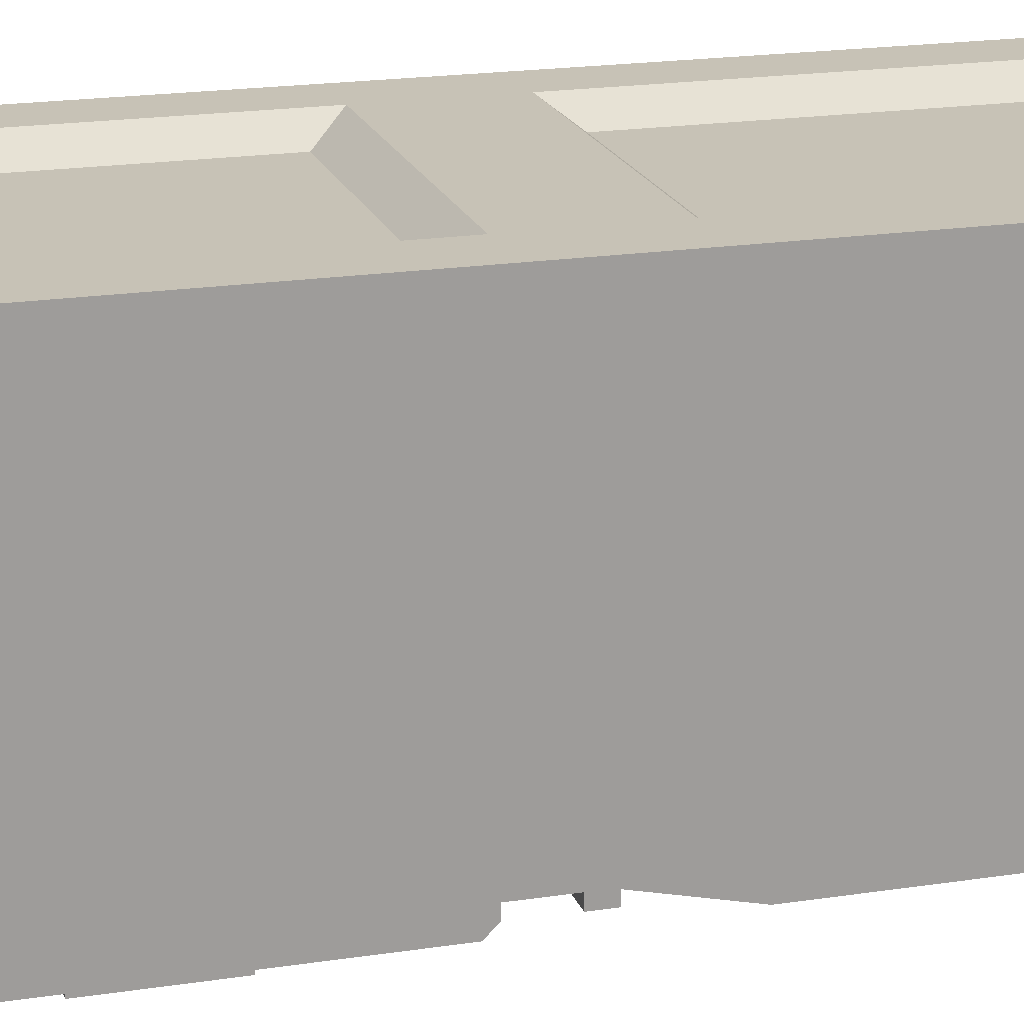
<metadata>
{"format":"obj","ext":"obj","renderer":"f3d","projection":"perspective","resolution":1024,"background":"white","views":[{"elev":19.2,"azim":-106.3,"up":"+Z"}]}
</metadata>
<code>
g washerDryerStacked
v -3.9 3.89 0
v -3.9 4.7 0.192
v -3.9 4.7 0.4251
v 0 4.7 0.192
v 0 3.89 0
v 0 4.7 0.4251
v -3.731 4.055 0.03905
v -3.731 4.535 0.1529
v -2.492 4.535 0.1529
v -2.323 4.535 0.1529
v -0.1693 4.535 0.1529
v -0.1693 4.055 0.03905
v -2.492 4.055 0.03905
v -2.323 4.055 0.03905
v -1.95 0.9577 2.7
v -1.614 1.002 2.7
v -2.286 1.002 2.7
v -1.3 1.132 2.7
v -2.6 1.132 2.7
v -1.031 1.339 2.7
v -2.869 1.339 2.7
v -0.8242 1.608 2.7
v -3.076 1.608 2.7
v -0.6943 1.921 2.7
v -3.206 1.921 2.7
v -0.65 2.258 2.7
v -3.25 2.258 2.7
v -3.206 2.594 2.7
v -0.6943 2.594 2.7
v -0.8242 2.908 2.7
v -3.076 2.908 2.7
v -1.031 3.177 2.7
v -2.869 3.177 2.7
v -1.3 3.384 2.7
v -2.6 3.384 2.7
v -2.286 3.513 2.7
v -1.614 3.513 2.7
v -1.95 3.558 2.7
v -2.869 3.177 0
v -3.076 2.908 0
v -2.6 3.384 0
v -2.286 3.513 0
v -1.95 3.558 0
v -1.614 3.513 0
v -1.3 3.384 0
v -1.031 3.177 0
v -0.8242 2.908 0
v -0.6943 2.594 0
v -0.65 2.258 0
v -0.6943 1.921 0
v -0.8242 1.608 0
v -1.031 1.339 0
v -1.3 1.132 0
v -1.614 1.002 0
v -1.95 0.9577 0
v -2.286 1.002 0
v -2.6 1.132 0
v -2.869 1.339 0
v -3.076 1.608 0
v -3.206 1.921 0
v -3.25 2.258 0
v -3.206 2.594 0
v 0 9.4 0.192
v 0 9.4 0.4251
v -3.9 9.4 0.192
v -3.9 9.4 0.4251
v -3.9 8.59 7.219e-15
v -2.869 7.877 7.219e-15
v -3.076 7.608 7.219e-15
v -2.869 7.877 2.7
v -3.076 7.608 2.7
v -2.286 8.213 2.7
v -2.286 8.213 7.219e-15
v -2.6 8.084 2.7
v -2.6 8.084 7.219e-15
v -1.95 8.258 2.7
v -1.95 8.258 7.219e-15
v -1.614 8.213 2.7
v -1.614 8.213 7.219e-15
v -1.3 8.084 2.7
v -1.3 8.084 7.219e-15
v -0.8242 7.608 7.219e-15
v -1.031 7.877 7.219e-15
v -0.8242 7.608 2.7
v -1.031 7.877 2.7
v -0.65 6.958 7.219e-15
v -0.6943 7.294 7.219e-15
v -0.65 6.958 2.7
v -0.6943 7.294 2.7
v -1.95 5.658 2.7
v -1.614 5.702 2.7
v -2.286 5.702 2.7
v -1.3 5.832 2.7
v -2.6 5.832 2.7
v -2.869 6.039 2.7
v -1.031 6.039 2.7
v -3.076 6.308 2.7
v -0.8242 6.308 2.7
v -0.6943 6.621 2.7
v -3.206 6.621 2.7
v -3.25 6.958 2.7
v -3.206 7.294 2.7
v -0.6943 6.621 7.219e-15
v -0.8242 6.308 7.219e-15
v -1.031 6.039 7.219e-15
v 0 8.59 7.219e-15
v -1.3 5.832 7.219e-15
v -1.614 5.702 7.219e-15
v -3.076 6.308 7.219e-15
v -2.869 6.039 7.219e-15
v -3.206 6.621 7.219e-15
v -3.206 7.294 7.219e-15
v -3.25 6.958 7.219e-15
v -2.286 5.702 7.219e-15
v -2.6 5.832 7.219e-15
v -1.95 5.658 7.219e-15
v -3.731 8.755 0.03905
v -3.731 9.235 0.1529
v -2.492 9.235 0.1529
v -0.6631 9.235 0.1529
v -0.1693 9.235 0.1529
v -0.1693 8.755 0.03905
v -2.492 8.755 0.03905
v -0.6631 8.755 0.03905
v -2.438 8.772 0.04323
v -2.389 8.801 0.05011
v -2.348 8.84 0.05934
v -2.318 8.887 0.07046
v -2.298 8.94 0.08288
v -2.292 8.995 0.09598
v -2.298 9.05 0.1091
v -2.318 9.103 0.1215
v -2.348 9.15 0.1326
v -2.389 9.189 0.1418
v -2.438 9.218 0.1487
v -0.9269 1.235 0
v -0.9269 0.8355 0
v -0.2269 1.235 0
v 0 0.6255 0
v -3.9 0.6255 0
v -0.2269 0.8355 0
v -3.9 0 0.2
v 0 0 0.2
v -3.9 0.6255 0.2
v 0 0.6255 0.2
v 0 0 3.5
v -3.9 0 3.5
v -0.9269 0.8355 0.1
v -0.2269 0.8355 0.1
v -0.9269 1.235 0.1
v -0.2269 1.235 0.1
v -0.7332 0.7892 3.3
v -3.167 0.7892 3.3
v -0.7332 3.911 3.3
v -3.167 3.911 3.3
v -0.5351 0.5351 3.5
v -3.365 0.5351 3.5
v -0.5351 4.165 3.5
v -3.365 4.165 3.5
v 0 5.426 7.219e-15
v -3.9 5.426 7.219e-15
v -3.9 4.892 0.2
v 0 4.892 0.2
v -3.9 5.326 0.2
v 0 5.326 0.2
v 0 5.326 0.1
v -3.9 5.326 0.1
v 0 9.4 3.5
v -0.5351 5.235 3.5
v -0.5351 8.865 3.5
v -3.365 8.865 3.5
v -3.9 9.4 3.5
v -3.365 5.235 3.5
v -0.7332 8.611 3.3
v -3.167 8.611 3.3
v -3.167 5.489 3.3
v -0.7332 5.489 3.3
v 0 4.7 0.09195
v 0 4.892 0.09195
v -3.9 4.7 0.09195
v -3.9 4.892 0.09195
f 2 1 3
f 5 4 6
f 7 5 1
f 1 2 7
f 2 8 7
f 2 9 8
f 2 10 9
f 2 11 10
f 5 7 12
f 12 4 5
f 12 11 4
f 11 2 4
f 7 13 12
f 13 14 12
f 14 13 9
f 9 10 14
f 16 15 17
f 17 18 16
f 17 19 18
f 19 20 18
f 19 21 20
f 21 22 20
f 21 23 22
f 23 24 22
f 23 25 24
f 25 26 24
f 25 27 26
f 27 28 26
f 28 29 26
f 28 30 29
f 28 31 30
f 31 32 30
f 31 33 32
f 33 34 32
f 33 35 34
f 35 36 34
f 36 37 34
f 36 38 37
f 40 39 33
f 33 31 40
f 41 35 33
f 33 39 41
f 42 36 35
f 35 41 42
f 43 38 36
f 36 42 43
f 44 37 38
f 38 43 44
f 45 34 37
f 37 44 45
f 46 32 34
f 34 45 46
f 46 47 30
f 30 32 46
f 47 48 29
f 29 30 47
f 26 29 48
f 48 49 26
f 49 50 24
f 24 26 49
f 50 51 22
f 22 24 50
f 51 52 20
f 20 22 51
f 20 52 53
f 53 18 20
f 18 53 54
f 54 16 18
f 16 54 55
f 55 15 16
f 15 55 56
f 56 17 15
f 17 56 57
f 57 19 17
f 19 57 58
f 58 21 19
f 58 59 23
f 23 21 58
f 59 60 25
f 25 23 59
f 60 61 27
f 27 25 60
f 61 62 28
f 28 27 61
f 62 40 31
f 31 28 62
f 64 63 65
f 65 66 64
f 65 67 66
f 69 68 70
f 70 71 69
f 73 72 74
f 74 75 73
f 77 76 72
f 72 73 77
f 79 78 76
f 76 77 79
f 81 80 78
f 78 79 81
f 83 82 84
f 84 85 83
f 87 86 88
f 88 89 87
f 82 87 89
f 89 84 82
f 91 90 92
f 92 93 91
f 92 94 93
f 94 95 93
f 95 96 93
f 95 97 96
f 97 98 96
f 97 99 98
f 97 100 99
f 100 88 99
f 100 101 88
f 101 102 88
f 102 89 88
f 102 84 89
f 102 71 84
f 71 85 84
f 71 70 85
f 70 80 85
f 70 74 80
f 74 72 80
f 72 78 80
f 72 76 78
f 83 85 80
f 80 81 83
f 86 103 99
f 99 88 86
f 103 104 98
f 98 99 103
f 104 105 96
f 96 98 104
f 106 63 64
f 75 74 70
f 70 68 75
f 96 105 107
f 107 93 96
f 93 107 108
f 108 91 93
f 110 109 97
f 97 95 110
f 109 111 100
f 100 97 109
f 113 112 102
f 102 101 113
f 92 114 115
f 115 94 92
f 90 116 114
f 114 92 90
f 112 69 71
f 71 102 112
f 117 106 67
f 67 65 117
f 65 118 117
f 65 119 118
f 65 120 119
f 65 121 120
f 106 117 122
f 122 63 106
f 122 121 63
f 121 65 63
f 117 123 122
f 123 124 122
f 124 123 125
f 125 120 124
f 125 126 120
f 126 127 120
f 127 128 120
f 128 129 120
f 129 130 120
f 130 131 120
f 131 132 120
f 132 133 120
f 133 134 120
f 134 135 120
f 135 119 120
f 111 113 101
f 101 100 111
f 91 108 116
f 116 90 91
f 94 115 110
f 110 95 94
f 54 136 137
f 137 55 54
f 54 53 136
f 53 52 136
f 52 138 136
f 55 137 139
f 56 55 139
f 56 139 140
f 140 57 56
f 140 58 57
f 140 59 58
f 140 60 59
f 140 1 60
f 1 61 60
f 1 62 61
f 1 40 62
f 1 39 40
f 1 41 39
f 1 42 41
f 1 43 42
f 43 1 5
f 141 5 139
f 139 137 141
f 141 138 5
f 138 50 5
f 138 51 50
f 138 52 51
f 50 49 5
f 49 48 5
f 48 47 5
f 47 46 5
f 46 45 5
f 45 44 5
f 44 43 5
f 143 142 144
f 144 145 143
f 139 145 144
f 144 140 139
f 143 146 147
f 147 142 143
f 149 148 150
f 150 151 149
f 149 141 137
f 137 148 149
f 137 136 150
f 150 148 137
f 138 151 150
f 150 136 138
f 138 141 149
f 149 151 138
f 153 152 154
f 154 155 153
f 157 156 152
f 152 153 157
f 154 152 156
f 156 158 154
f 155 154 158
f 158 159 155
f 153 155 159
f 159 157 153
f 116 160 161
f 161 114 116
f 161 115 114
f 161 110 115
f 161 109 110
f 161 111 109
f 161 67 111
f 67 113 111
f 67 112 113
f 67 69 112
f 67 68 69
f 67 75 68
f 67 73 75
f 67 77 73
f 160 116 108
f 77 67 106
f 79 77 106
f 81 79 106
f 83 81 106
f 82 83 106
f 87 82 106
f 86 87 106
f 103 86 106
f 103 106 160
f 160 104 103
f 160 105 104
f 160 107 105
f 160 108 107
f 163 162 164
f 164 165 163
f 166 165 164
f 164 167 166
f 6 4 2
f 2 3 6
f 156 147 146
f 146 168 156
f 168 158 156
f 168 169 158
f 169 159 158
f 168 170 169
f 168 171 170
f 147 156 157
f 157 172 147
f 157 159 172
f 171 168 172
f 159 173 172
f 159 169 173
f 173 171 172
f 175 174 170
f 170 171 175
f 176 175 171
f 171 173 176
f 174 177 169
f 169 170 174
f 176 177 174
f 174 175 176
f 173 169 177
f 177 176 173
f 160 106 64
f 64 166 160
f 64 165 166
f 64 163 165
f 64 6 163
f 6 64 146
f 6 146 143
f 6 143 145
f 6 145 139
f 139 5 6
f 64 168 146
f 163 6 4
f 163 4 178
f 178 179 163
f 168 64 66
f 66 172 168
f 181 180 2
f 2 162 181
f 2 3 162
f 3 164 162
f 164 3 66
f 147 66 3
f 147 3 144
f 144 142 147
f 147 172 66
f 167 164 66
f 167 66 67
f 67 161 167
f 144 3 1
f 1 140 144
f 178 180 181
f 181 179 178
f 178 4 2
f 2 180 178
f 163 179 181
f 181 162 163
f 166 167 161
f 161 160 166
f 12 14 10
f 10 11 12
f 13 7 8
f 8 9 13
f 122 124 120
f 120 121 122
f 123 117 118
f 118 125 123
f 118 126 125
f 118 127 126
f 118 128 127
f 118 129 128
f 118 130 129
f 118 131 130
f 118 132 131
f 118 133 132
f 118 134 133
f 118 135 134
f 118 119 135
g dryerDoor 1
v -2.899 7.444 -0.2
v -3.25 7.444 -0.2
v -3.25 7.444 -0.3
v -3.35 7.444 -0.3
v -3.25 7.444 7.219e-15
v -3.35 7.444 7.219e-15
v -0.65 8.258 -0.2
v -0.65 8.258 7.219e-15
v -3.25 8.258 -0.2
v -3.25 8.258 7.219e-15
v -0.65 5.658 -0.2
v -0.65 5.658 7.219e-15
v -3.25 6.472 7.219e-15
v -2.877 6.03 7.219e-15
v -3.25 5.658 7.219e-15
v -1.023 6.03 7.219e-15
v -2.877 6.472 7.219e-15
v -2.877 6.56 7.219e-15
v -3.35 6.56 7.219e-15
v -3.35 6.472 7.219e-15
v -3.25 6.56 7.219e-15
v -2.877 7.356 7.219e-15
v -3.25 7.356 7.219e-15
v -1.023 7.885 7.219e-15
v -2.877 7.885 7.219e-15
v -3.35 7.356 7.219e-15
v -2.877 7.444 7.219e-15
v -3.25 6.56 -0.2116
v -3.35 6.56 -0.2116
v -3.35 6.472 -0.3
v -3.35 7.356 -0.2116
v -3.25 6.472 -0.3
v -2.899 6.472 -0.2
v -3.25 5.658 -0.2
v -3.25 6.472 -0.2
v -3.25 7.356 -0.2116
v -1.152 6.16 0.4
v -2.748 6.16 0.4
v -1.152 7.755 0.4
v -2.748 6.54 0.4
v -2.748 6.616 0.4
v -2.748 7.3 0.4
v -2.748 7.376 0.4
v -2.748 7.755 0.4
f 183 182 184
f 184 185 183
f 185 186 183
f 185 187 186
f 189 188 190
f 190 191 189
f 192 188 189
f 189 193 192
f 195 194 196
f 196 197 195
f 195 198 194
f 198 199 194
f 194 199 200
f 200 201 194
f 199 202 200
f 199 203 202
f 203 204 202
f 197 196 193
f 193 189 197
f 189 205 197
f 189 206 205
f 204 203 187
f 187 207 204
f 203 186 187
f 203 208 186
f 208 191 186
f 208 206 191
f 206 189 191
f 202 209 210
f 210 200 202
f 190 183 186
f 186 191 190
f 210 185 211
f 211 201 210
f 201 200 210
f 185 210 212
f 212 187 185
f 212 207 187
f 214 213 184
f 184 182 214
f 216 215 196
f 196 194 216
f 213 211 185
f 185 184 213
f 212 210 209
f 209 217 212
f 217 209 202
f 202 204 217
f 212 217 204
f 204 207 212
f 213 214 216
f 216 194 213
f 194 211 213
f 194 201 211
f 182 183 190
f 182 190 188
f 214 182 188
f 214 188 192
f 216 214 192
f 192 215 216
f 192 193 196
f 196 215 192
f 219 218 220
f 220 221 219
f 220 222 221
f 220 223 222
f 220 224 223
f 220 225 224
f 198 195 219
f 219 221 198
f 199 198 221
f 221 222 199
f 203 199 222
f 222 223 203
f 208 203 223
f 223 224 208
f 206 208 224
f 224 225 206
f 220 205 206
f 206 225 220
f 197 205 220
f 220 218 197
f 195 197 218
f 218 219 195
g washerDoor 1
v -1.73 3.08 0.2
v -1.95 3.109 0.2
v -1.73 3.08 -0.3
v -1.95 3.109 -0.3
v -1.524 2.995 0.2
v -1.524 2.995 -0.3
v -2.773 2.037 -0.4
v -2.773 2.478 -0.4
v -2.973 2.037 -0.3
v -2.973 2.478 -0.3
v -2.17 3.08 0.2
v -2.17 3.08 -0.3
v -2.688 2.684 0.2
v -2.688 2.684 -0.3
v -2.552 2.86 0.2
v -2.552 2.86 -0.3
v -2.376 2.995 0.2
v -2.376 2.995 -0.3
v -2.6 1.132 -0.1
v -2.286 1.002 -0.1
v -2.522 1.267 -0.3
v -2.246 1.153 -0.3
v -1.3 3.384 -0.1
v -1.614 3.513 -0.1
v -1.378 3.248 -0.3
v -1.654 3.363 -0.3
v -2.6 3.384 -0.1
v -2.869 3.177 -0.1
v -2.522 3.248 -0.3
v -2.759 3.067 -0.3
v -3.055 2.554 -0.3
v -2.941 2.83 -0.3
v -3.206 2.594 -0.1
v -3.076 2.908 -0.1
v -1.95 3.558 -0.1
v -2.286 3.513 -0.1
v -1.95 3.402 -0.3
v -2.246 3.363 -0.3
v -1.95 0.9577 -0.1
v -1.614 1.002 -0.1
v -1.95 1.114 -0.3
v -1.654 1.153 -0.3
v -0.845 2.554 -0.3
v -0.6943 2.594 -0.1
v -0.9593 2.83 -0.3
v -0.8242 2.908 -0.1
v -2.869 1.339 -0.1
v -2.759 1.449 -0.3
v -3.076 1.608 -0.1
v -2.941 1.686 -0.3
v -2.402 2.037 -0.3
v -2.773 2.037 -0.3
v -2.402 2.037 -0.4
v -2.402 2.478 -0.3
v -2.402 2.478 -0.4
v -1.031 1.339 -0.1
v -0.8242 1.608 -0.1
v -1.141 1.449 -0.3
v -0.9593 1.686 -0.3
v -3.206 1.921 -0.1
v -3.055 1.962 -0.3
v -2.552 1.656 0.2
v -2.376 1.52 0.2
v -2.552 1.656 -0.3
v -2.376 1.52 -0.3
v -1.348 2.86 0.2
v -1.348 2.86 -0.3
v -1.73 1.435 0.2
v -1.524 1.52 0.2
v -1.73 1.435 -0.3
v -1.524 1.52 -0.3
v -1.212 1.832 -0.3
v -1.212 1.832 0.2
v -1.127 2.037 -0.3
v -1.127 2.037 0.2
v -3.094 2.258 -0.3
v -3.25 2.258 -0.1
v -1.127 2.478 -0.3
v -1.127 2.478 0.2
v -1.212 2.684 -0.3
v -1.212 2.684 0.2
v -1.098 2.258 -0.3
v -1.098 2.258 0.2
v -0.6943 1.921 -0.1
v -0.845 1.962 -0.3
v -2.688 1.832 0.2
v -2.688 1.832 -0.3
v -2.773 2.037 0.2
v -1.348 1.656 -0.3
v -1.348 1.656 0.2
v -0.806 2.258 -0.3
v -1.378 1.267 -0.3
v -1.95 1.406 -0.3
v -2.17 1.435 -0.3
v -2.773 2.478 -0.3
v -1.141 3.067 -0.3
v -0.65 2.258 -0.1
v -2.17 1.435 0.2
v -1.95 1.406 0.2
v -1.031 3.177 -0.1
v -1.3 1.132 -0.1
v -2.773 2.478 0.2
v -0.65 2.258 0.2
v -0.6943 1.921 0.2
v -0.6943 2.594 0.2
v -0.8242 2.908 0.2
v -0.8242 1.608 0.2
v -1.031 3.177 0.2
v -1.031 1.339 0.2
v -1.3 3.384 0.2
v -1.614 3.513 0.2
v -1.95 3.558 0.2
v -2.286 3.513 0.2
v -2.6 3.384 0.2
v -2.869 3.177 0.2
v -2.869 1.339 0.2
v -2.6 1.132 0.2
v -2.286 1.002 0.2
v -1.95 0.9577 0.2
v -1.614 1.002 0.2
v -1.3 1.132 0.2
v -3.076 2.908 0.2
v -3.076 1.608 0.2
v -3.206 2.594 0.2
v -3.206 1.921 0.2
v -3.25 2.258 0.2
f 227 226 228
f 228 229 227
f 227 228 226
f 228 227 229
f 226 230 231
f 231 228 226
f 226 231 230
f 231 226 228
f 233 232 234
f 234 235 233
f 236 227 229
f 229 237 236
f 236 229 227
f 229 236 237
f 239 238 240
f 240 241 239
f 239 240 238
f 240 239 241
f 240 242 243
f 243 241 240
f 240 243 242
f 243 240 241
f 245 244 246
f 246 247 245
f 245 246 244
f 246 245 247
f 249 248 250
f 250 251 249
f 249 250 248
f 250 249 251
f 253 252 254
f 254 255 253
f 253 254 252
f 254 253 255
f 257 256 258
f 258 259 257
f 257 258 256
f 258 257 259
f 261 260 262
f 262 263 261
f 261 262 260
f 262 261 263
f 260 249 251
f 251 262 260
f 260 251 249
f 251 260 262
f 265 264 266
f 266 267 265
f 265 266 264
f 266 265 267
f 269 268 270
f 270 271 269
f 269 270 268
f 270 269 271
f 273 272 274
f 274 275 273
f 273 274 272
f 274 273 275
f 277 276 278
f 278 234 277
f 278 232 234
f 277 278 276
f 278 277 234
f 278 234 232
f 278 276 279
f 279 280 278
f 278 279 276
f 279 278 280
f 282 281 283
f 283 284 282
f 282 283 281
f 283 282 284
f 275 274 285
f 285 286 275
f 275 285 274
f 285 275 286
f 288 287 289
f 289 290 288
f 288 289 287
f 289 288 290
f 230 291 292
f 292 231 230
f 230 292 291
f 292 230 231
f 294 293 295
f 295 296 294
f 294 295 293
f 295 294 296
f 298 297 299
f 299 300 298
f 298 299 297
f 299 298 300
f 256 301 302
f 302 258 256
f 256 302 301
f 302 256 258
f 304 303 305
f 305 306 304
f 304 305 303
f 305 304 306
f 308 307 303
f 303 304 308
f 308 303 307
f 303 308 304
f 309 282 284
f 284 310 309
f 309 284 282
f 284 309 310
f 252 261 263
f 263 254 252
f 252 263 261
f 263 252 254
f 300 299 307
f 307 308 300
f 300 307 299
f 307 300 308
f 312 311 313
f 313 277 312
f 312 313 311
f 313 312 277
f 315 314 297
f 297 298 315
f 315 297 314
f 297 315 298
f 268 316 310
f 310 284 268
f 284 270 268
f 284 283 270
f 283 307 270
f 283 299 307
f 283 297 299
f 283 317 297
f 317 314 297
f 317 296 314
f 317 267 296
f 267 295 296
f 267 266 295
f 266 318 295
f 266 247 318
f 247 319 318
f 247 290 319
f 247 246 290
f 246 289 290
f 246 273 289
f 273 312 289
f 273 277 312
f 273 275 277
f 275 234 277
f 275 286 234
f 286 235 234
f 235 286 256
f 235 256 257
f 320 235 257
f 320 257 255
f 239 320 255
f 241 239 255
f 241 255 254
f 243 241 254
f 243 254 263
f 237 243 263
f 237 263 262
f 229 237 262
f 228 229 262
f 228 262 251
f 231 228 251
f 231 251 250
f 292 231 250
f 305 292 250
f 305 250 321
f 303 305 321
f 307 303 321
f 321 270 307
f 268 310 316
f 310 268 284
f 284 268 270
f 284 270 283
f 283 270 307
f 283 307 299
f 283 299 297
f 283 297 317
f 317 297 314
f 317 314 296
f 317 296 267
f 267 296 295
f 267 295 266
f 266 295 318
f 266 318 247
f 247 318 319
f 247 319 290
f 247 290 246
f 246 290 289
f 246 289 273
f 273 289 312
f 273 312 277
f 273 277 275
f 275 277 234
f 275 234 286
f 286 234 235
f 235 256 286
f 235 257 256
f 320 257 235
f 320 255 257
f 239 255 320
f 241 255 239
f 241 254 255
f 243 254 241
f 243 263 254
f 237 263 243
f 237 262 263
f 229 262 237
f 228 262 229
f 228 251 262
f 231 251 228
f 231 250 251
f 292 250 231
f 305 250 292
f 305 321 250
f 303 321 305
f 307 321 303
f 321 307 270
f 286 301 256
f 286 256 301
f 289 287 311
f 311 312 289
f 289 311 287
f 311 289 312
f 306 305 292
f 292 291 306
f 306 292 305
f 292 306 291
f 244 272 273
f 273 246 244
f 244 273 272
f 273 244 246
f 322 316 268
f 268 269 322
f 322 268 316
f 268 322 269
f 324 323 319
f 319 318 324
f 324 319 323
f 319 324 318
f 264 245 247
f 247 266 264
f 264 247 245
f 247 264 266
f 271 270 321
f 321 325 271
f 271 321 270
f 321 271 325
f 326 265 267
f 267 317 326
f 326 267 265
f 267 326 317
f 278 280 233
f 233 232 278
f 278 233 280
f 233 278 232
f 322 309 310
f 310 316 322
f 322 310 309
f 310 322 316
f 315 294 296
f 296 314 315
f 315 296 294
f 296 315 314
f 320 279 280
f 280 235 320
f 280 233 235
f 320 280 279
f 280 320 235
f 280 235 233
f 286 285 302
f 302 301 286
f 286 302 285
f 302 286 301
f 255 257 259
f 259 253 255
f 255 259 257
f 259 255 253
f 323 288 290
f 290 319 323
f 323 290 288
f 290 323 319
f 293 324 318
f 318 295 293
f 293 318 324
f 318 293 295
f 248 325 321
f 321 250 248
f 248 321 325
f 321 248 250
f 281 326 317
f 317 283 281
f 281 317 326
f 317 281 283
f 320 327 238
f 238 239 320
f 320 238 327
f 238 320 239
f 242 236 237
f 237 243 242
f 242 237 236
f 237 242 243
f 276 279 320
f 320 277 276
f 277 327 313
f 327 277 320
f 329 328 330
f 330 331 329
f 331 332 329
f 331 333 332
f 333 334 332
f 333 308 334
f 333 304 308
f 333 335 304
f 335 306 304
f 335 291 306
f 335 336 291
f 336 230 291
f 336 226 230
f 336 337 226
f 337 227 226
f 337 338 227
f 338 236 227
f 338 242 236
f 338 339 242
f 339 240 242
f 339 238 240
f 339 340 238
f 340 327 238
f 340 313 327
f 313 340 341
f 311 313 341
f 311 341 342
f 287 311 342
f 288 287 342
f 288 342 343
f 323 288 343
f 324 323 343
f 324 343 344
f 293 324 344
f 293 344 345
f 294 293 345
f 315 294 345
f 315 345 346
f 298 315 346
f 300 298 346
f 300 346 334
f 334 308 300
f 329 330 328
f 330 329 331
f 331 329 332
f 331 332 333
f 333 332 334
f 333 334 308
f 333 308 304
f 333 304 335
f 335 304 306
f 335 306 291
f 335 291 336
f 336 291 230
f 336 230 226
f 336 226 337
f 337 226 227
f 337 227 338
f 338 227 236
f 338 236 242
f 338 242 339
f 339 242 240
f 339 240 238
f 339 238 340
f 340 238 327
f 340 327 313
f 313 341 340
f 311 341 313
f 311 342 341
f 287 342 311
f 288 342 287
f 288 343 342
f 323 343 288
f 324 343 323
f 324 344 343
f 293 344 324
f 293 345 344
f 294 345 293
f 315 345 294
f 315 346 345
f 298 346 315
f 300 346 298
f 300 334 346
f 334 300 308
f 340 347 341
f 347 348 341
f 347 349 348
f 349 350 348
f 349 351 350
f 340 341 347
f 347 341 348
f 347 348 349
f 349 348 350
f 349 350 351
f 338 337 260
f 260 261 338
f 338 260 337
f 260 338 261
f 339 338 261
f 261 252 339
f 339 261 338
f 261 339 252
f 340 339 252
f 252 253 340
f 340 252 339
f 252 340 253
f 259 347 340
f 340 253 259
f 259 340 347
f 340 259 253
f 258 349 347
f 347 259 258
f 258 347 349
f 347 258 259
f 302 351 349
f 349 258 302
f 302 349 351
f 349 302 258
f 285 350 351
f 351 302 285
f 285 351 350
f 351 285 302
f 274 348 350
f 350 285 274
f 274 350 348
f 350 274 285
f 272 341 348
f 348 274 272
f 272 348 341
f 348 272 274
f 342 341 272
f 272 244 342
f 342 272 341
f 272 342 244
f 343 342 244
f 244 245 343
f 343 244 342
f 244 343 245
f 344 343 245
f 245 264 344
f 344 245 343
f 245 344 264
f 345 344 264
f 264 265 345
f 345 264 344
f 264 345 265
f 346 345 265
f 265 326 346
f 346 265 345
f 265 346 326
f 334 346 326
f 326 281 334
f 334 326 346
f 326 334 281
f 334 281 282
f 282 332 334
f 334 282 281
f 282 334 332
f 332 282 309
f 309 329 332
f 332 309 282
f 309 332 329
f 329 309 322
f 322 328 329
f 328 322 269
f 269 330 328
f 329 322 309
f 322 329 328
f 328 269 322
f 269 328 330
f 330 269 271
f 271 331 330
f 330 271 269
f 271 330 331
f 331 271 325
f 325 333 331
f 331 325 271
f 325 331 333
f 335 333 325
f 325 248 335
f 335 325 333
f 325 335 248
f 336 335 248
f 248 249 336
f 336 248 335
f 248 336 249
f 337 336 249
f 249 260 337
f 337 249 336
f 249 337 260
f 299 307 303
f 303 305 299
f 305 297 299
f 305 292 297
f 292 314 297
f 292 296 314
f 292 231 296
f 231 228 296
f 228 295 296
f 228 229 295
f 229 318 295
f 229 237 318
f 237 319 318
f 237 243 319
f 243 290 319
f 243 279 290
f 243 241 279
f 241 320 279
f 241 239 320
f 290 279 276
f 276 289 290
f 276 277 289
f 277 312 289
f 299 303 307
f 303 299 305
f 305 299 297
f 305 297 292
f 292 297 314
f 292 314 296
f 292 296 231
f 231 296 228
f 228 296 295
f 228 295 229
f 229 295 318
f 229 318 237
f 237 318 319
f 237 319 243
f 243 319 290
f 243 290 279
f 243 279 241
f 241 279 320
f 241 320 239
f 290 276 279
f 276 290 289
f 276 289 277
f 277 289 312
f 320 277 234
f 234 235 320
f 277 313 327
f 327 320 277

</code>
